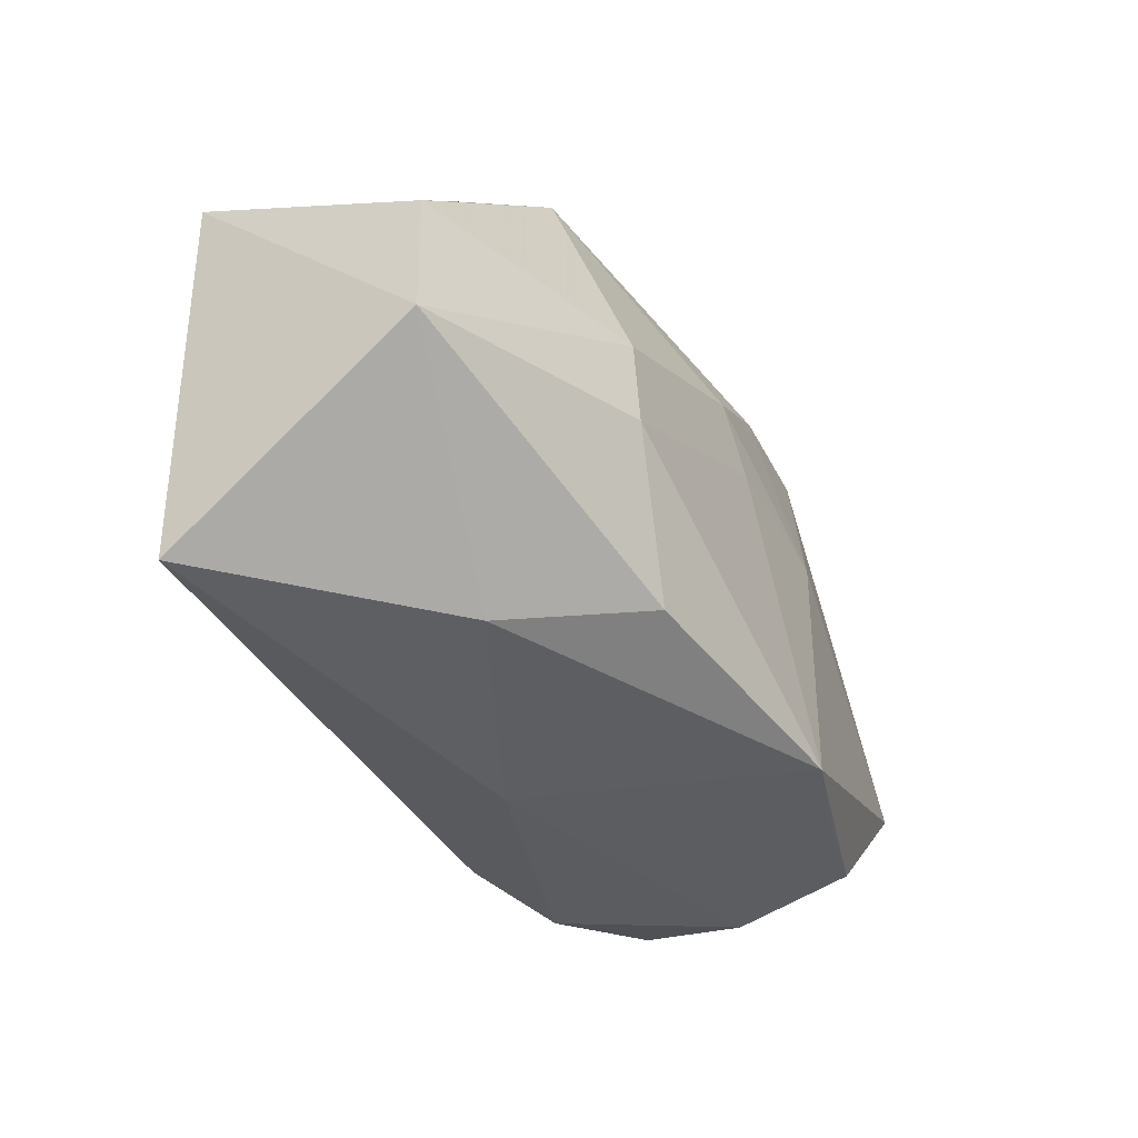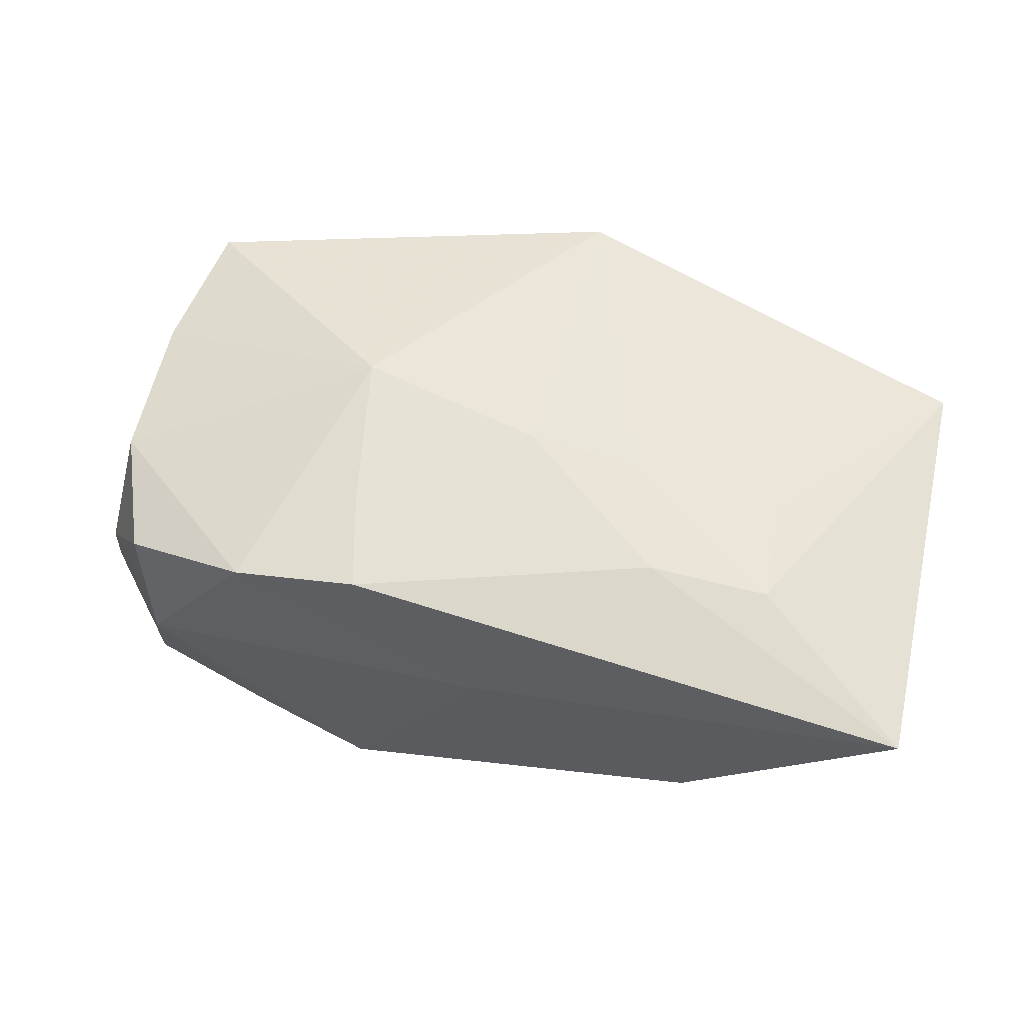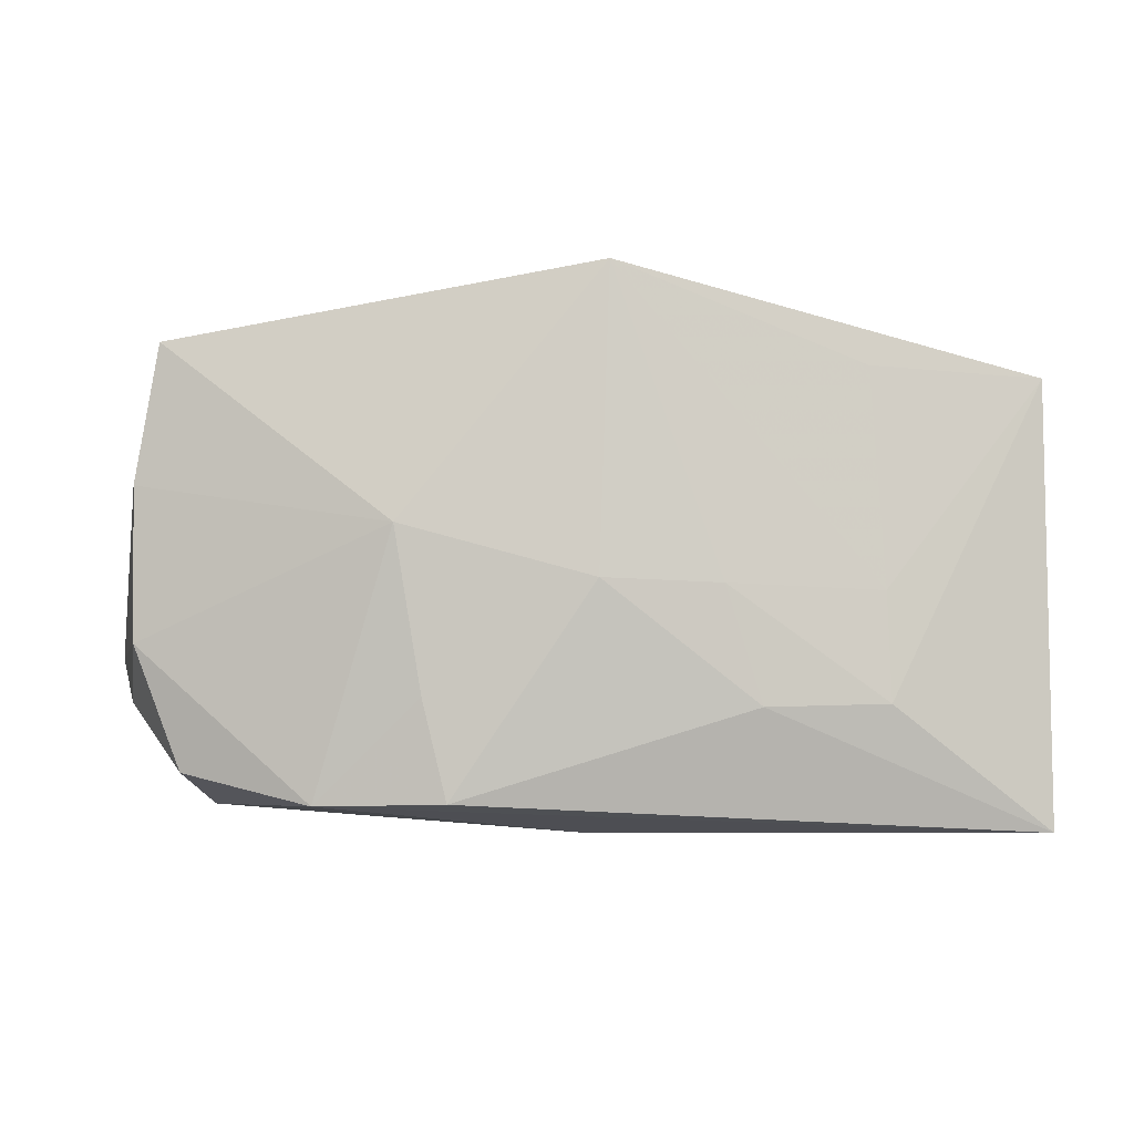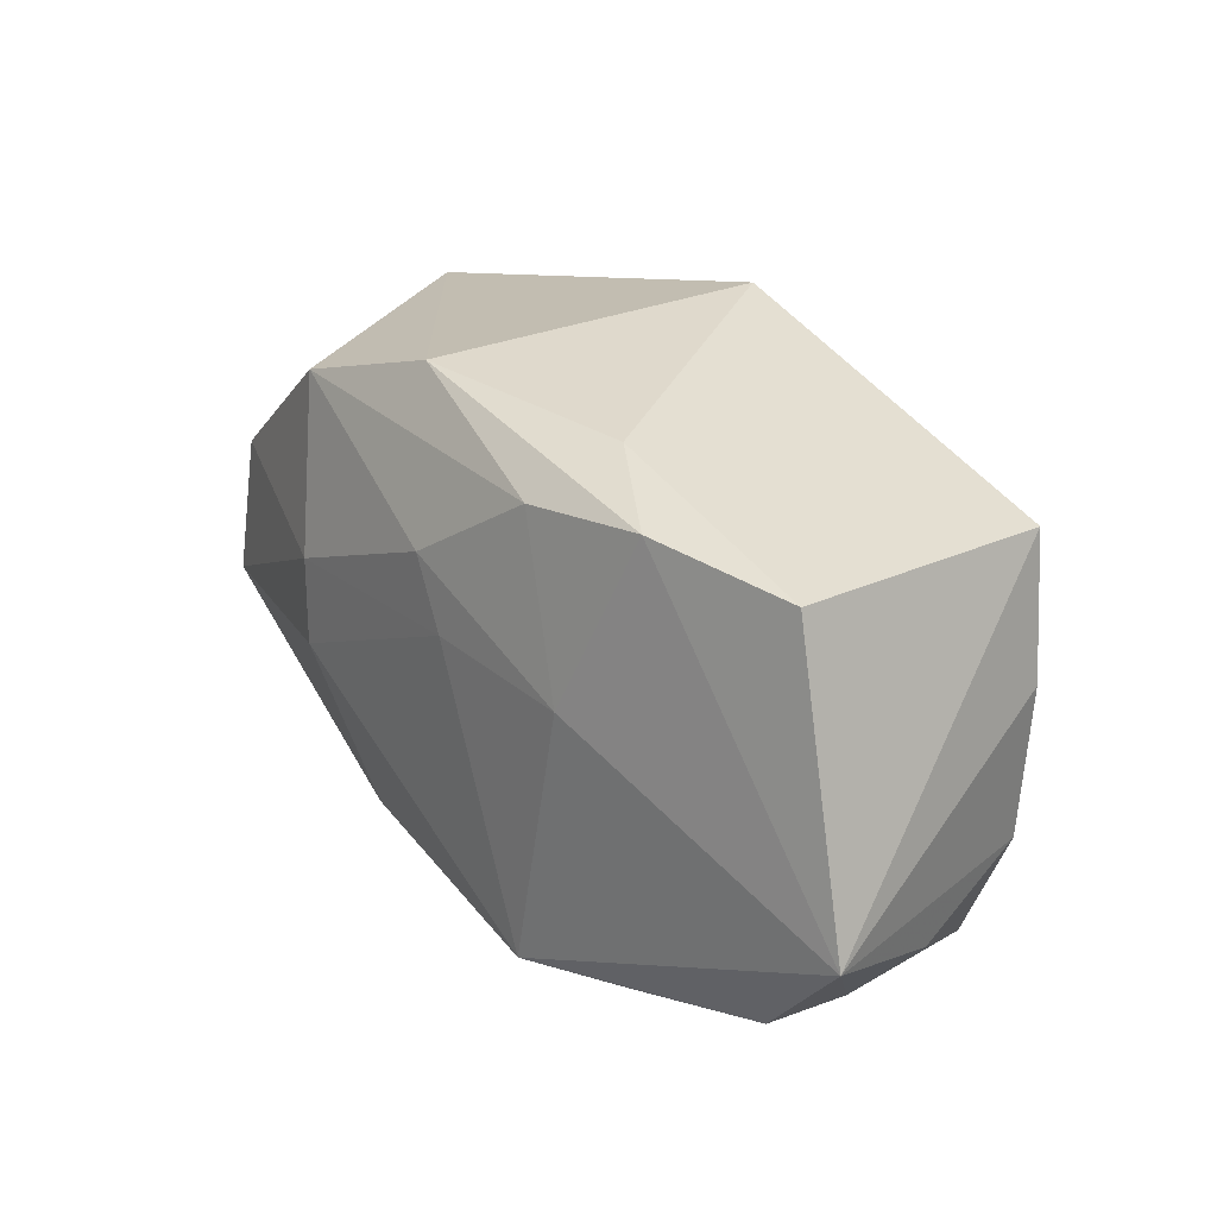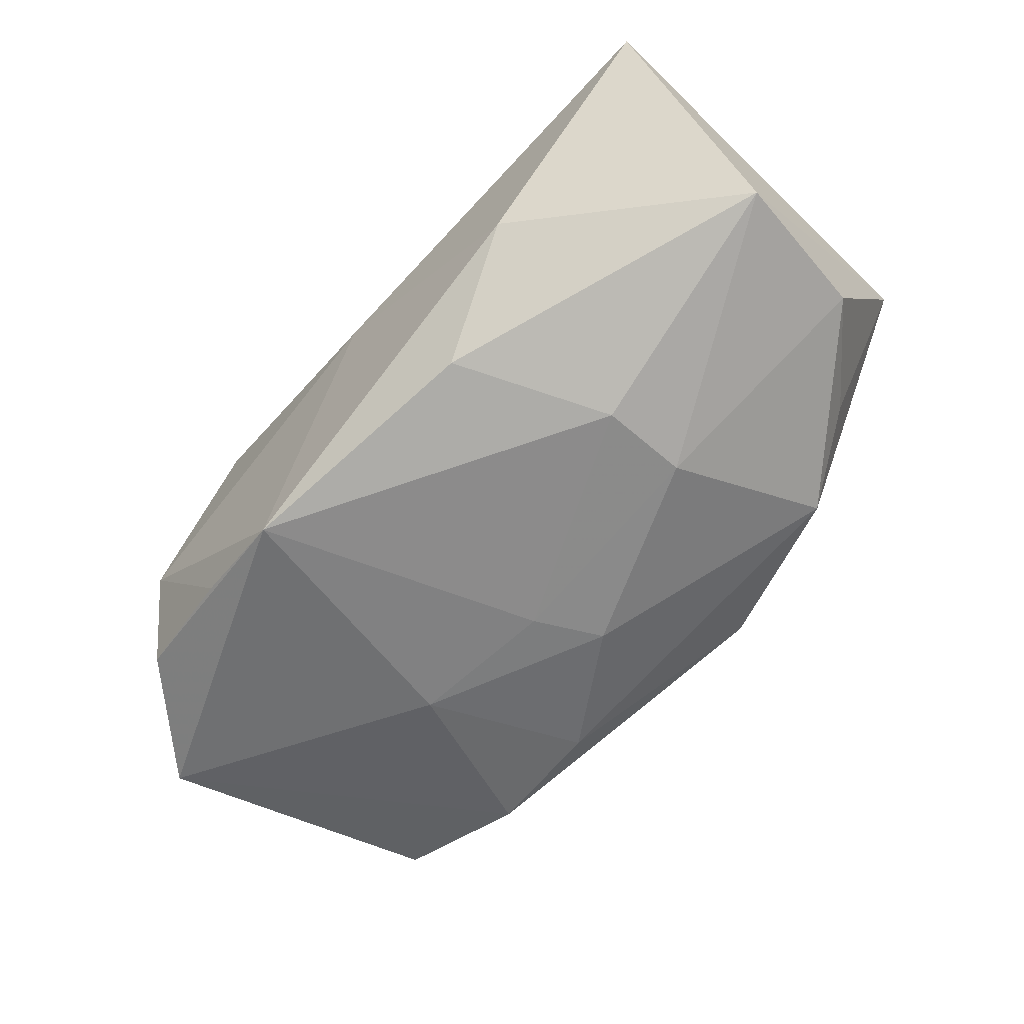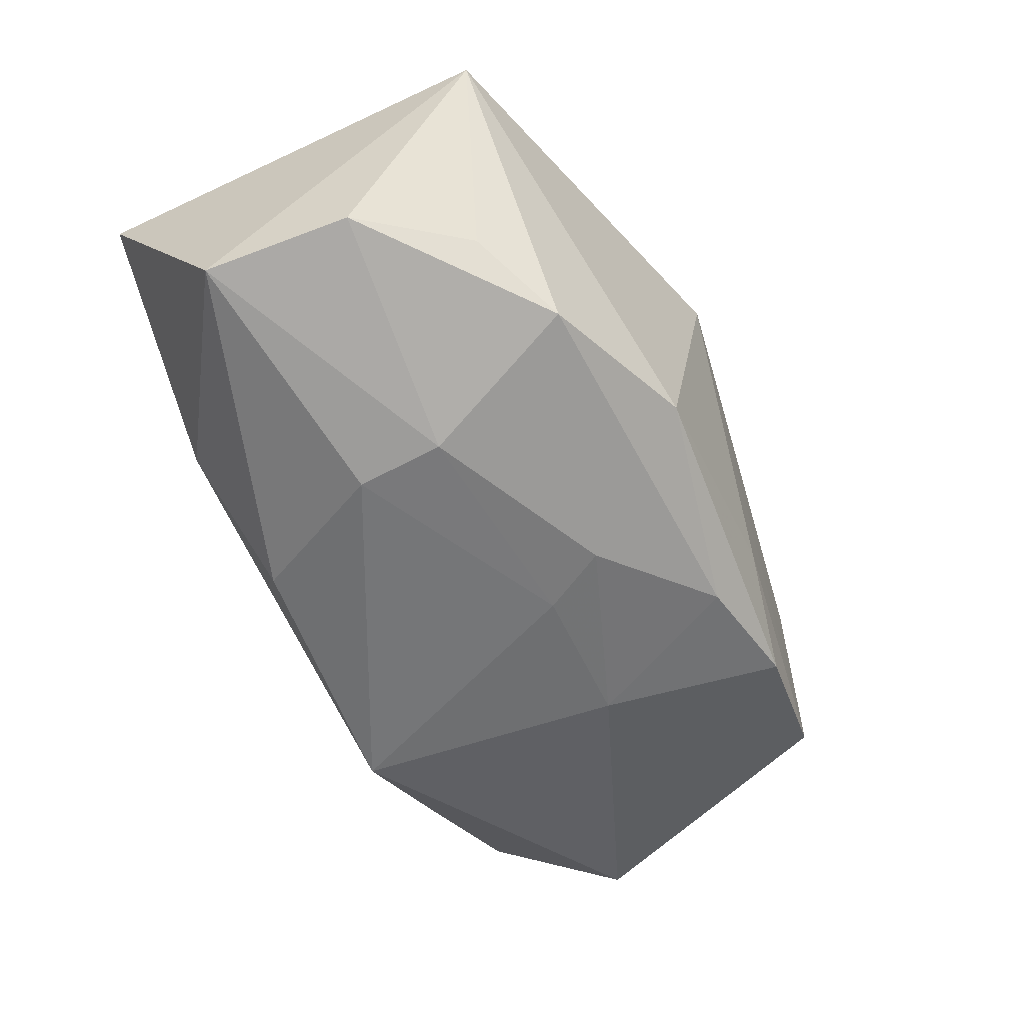
<metadata>
{"format":"obj","ext":"obj","renderer":"f3d","projection":"perspective","resolution":1024,"background":"white","views":[{"elev":-39.3,"azim":120.6,"up":"+Y"},{"elev":55.9,"azim":13.2,"up":"+Z"},{"elev":-6.8,"azim":-0.1,"up":"+Y"},{"elev":29.0,"azim":-127.3,"up":"+Y"},{"elev":-65.2,"azim":46.2,"up":"+Z"},{"elev":-56.8,"azim":115.9,"up":"+Z"}]}
</metadata>
<code>
v 0.02401 -0.01118 0.01319
v 0.008315 0.02141 -0.01028
v 0.002271 0.02313 0.01641
v -0.03323 0.01747 0.01205
v -0.01506 0.004115 -0.01576
v 0.03791 -0.00809 -0.01147
v 0.01984 -0.02068 -0.005896
v 0.02372 -0.002378 0.01325
v -0.02033 0.01913 -0.01225
v -0.037 -0.0103 0.0001601
v -0.0207 -0.01905 0.01267
v -0.03233 0.01776 -0.008787
v -0.02084 -0.0175 -0.01352
v -0.001937 0.004636 -0.01663
v 0.0371 -0.02106 0.009249
v 0.03678 0.01486 0.01051
v 0.0004748 -0.02106 0.004592
v 0.01401 -0.0115 0.01437
v 0.01036 -0.01698 -0.01509
v 0.02205 0.01652 -0.0124
v 0.001143 0.01024 -0.01637
v -0.03139 -0.01638 0.009443
v -0.01135 0.02102 -0.006891
v 0.0172 0.003069 -0.01673
v -0.01164 -0.0187 -0.01698
v -0.03522 0.006145 0.0111
v -0.03511 -0.006307 0.01033
v -0.03996 -0.00588 -0.01081
v 0.02926 0.01249 -0.008391
v -0.01431 0.002521 0.01641
v 0.01105 -0.002019 0.01533
v -0.01215 -0.01074 0.01514
v -0.03186 -0.01549 -0.009904
v 0.01687 -0.004454 -0.01704
v -0.03003 -0.01864 -0.0003754
v 0.02267 0.01539 0.0131
v 0.001398 -0.001722 0.01641
v -0.01019 -0.01893 0.01437
v -0.009331 0.01758 -0.01392
v 0.03657 0.004355 -0.01034
f 36 16 3
f 37 3 30
f 3 12 4
f 4 30 3
f 26 30 4
f 28 26 4
f 4 12 28
f 6 19 34
f 16 36 8
f 8 36 3
f 6 16 15
f 40 16 6
f 14 5 21
f 23 12 3
f 11 15 38
f 28 12 9
f 9 5 28
f 12 23 9
f 27 22 11
f 27 30 26
f 11 30 27
f 27 10 22
f 27 26 28
f 28 10 27
f 28 5 25
f 25 34 19
f 25 5 14
f 14 34 25
f 31 3 37
f 31 8 3
f 29 20 16
f 16 40 29
f 29 40 20
f 20 40 24
f 24 21 20
f 6 34 24
f 24 40 6
f 24 34 14
f 14 21 24
f 32 30 11
f 11 38 32
f 37 30 32
f 32 38 37
f 37 38 18
f 18 38 15
f 18 31 37
f 39 21 5
f 5 9 39
f 20 21 39
f 11 22 35
f 35 10 28
f 22 10 35
f 7 25 19
f 7 19 6
f 6 15 7
f 1 18 15
f 16 8 1
f 1 15 16
f 8 31 1
f 31 18 1
f 2 39 9
f 2 9 23
f 20 39 2
f 2 23 3
f 3 16 2
f 16 20 2
f 28 25 33
f 33 35 28
f 17 35 25
f 25 7 17
f 11 35 17
f 17 15 11
f 17 7 15
f 25 35 13
f 13 33 25
f 35 33 13

</code>
